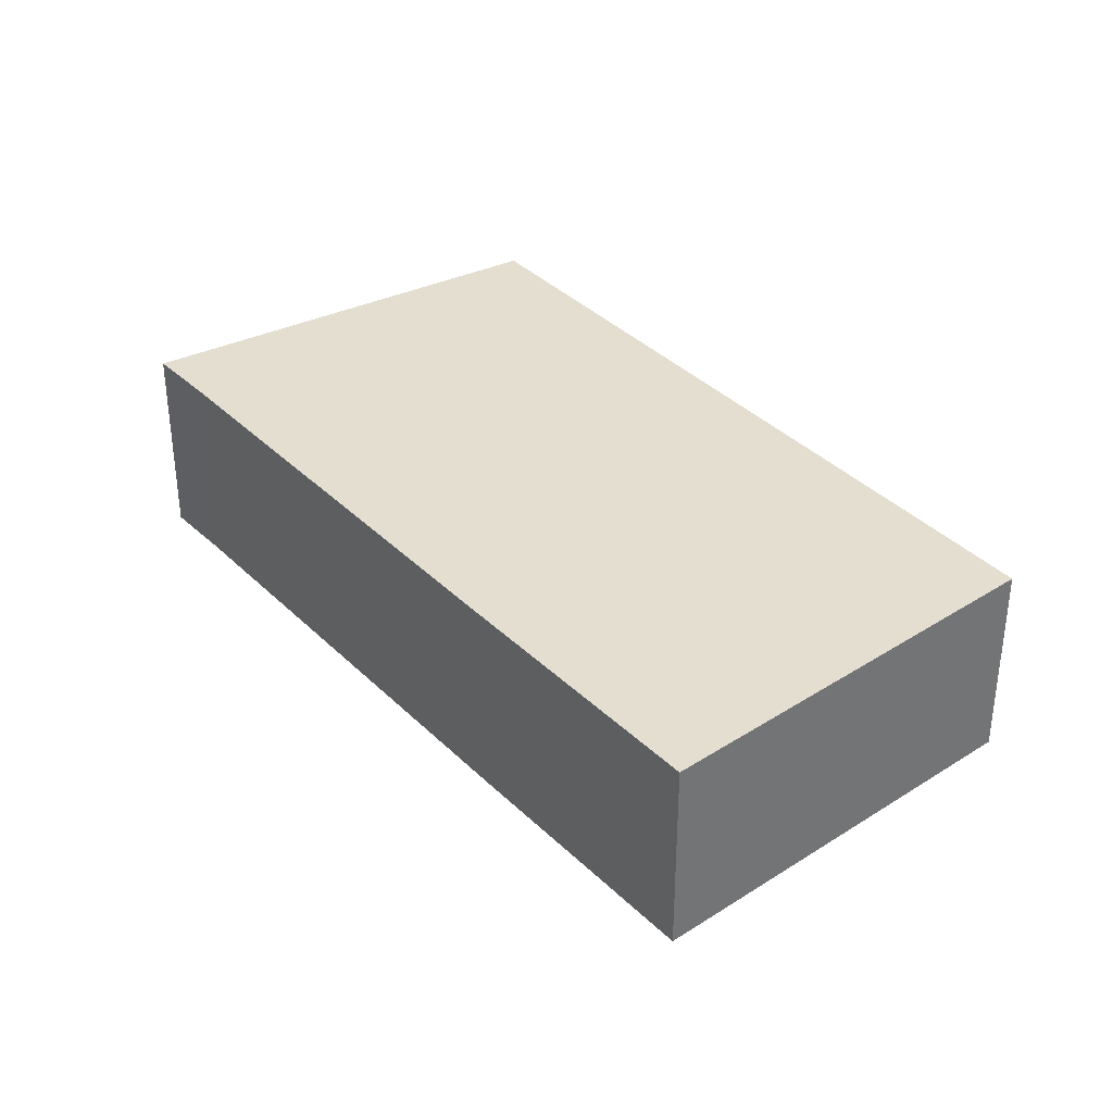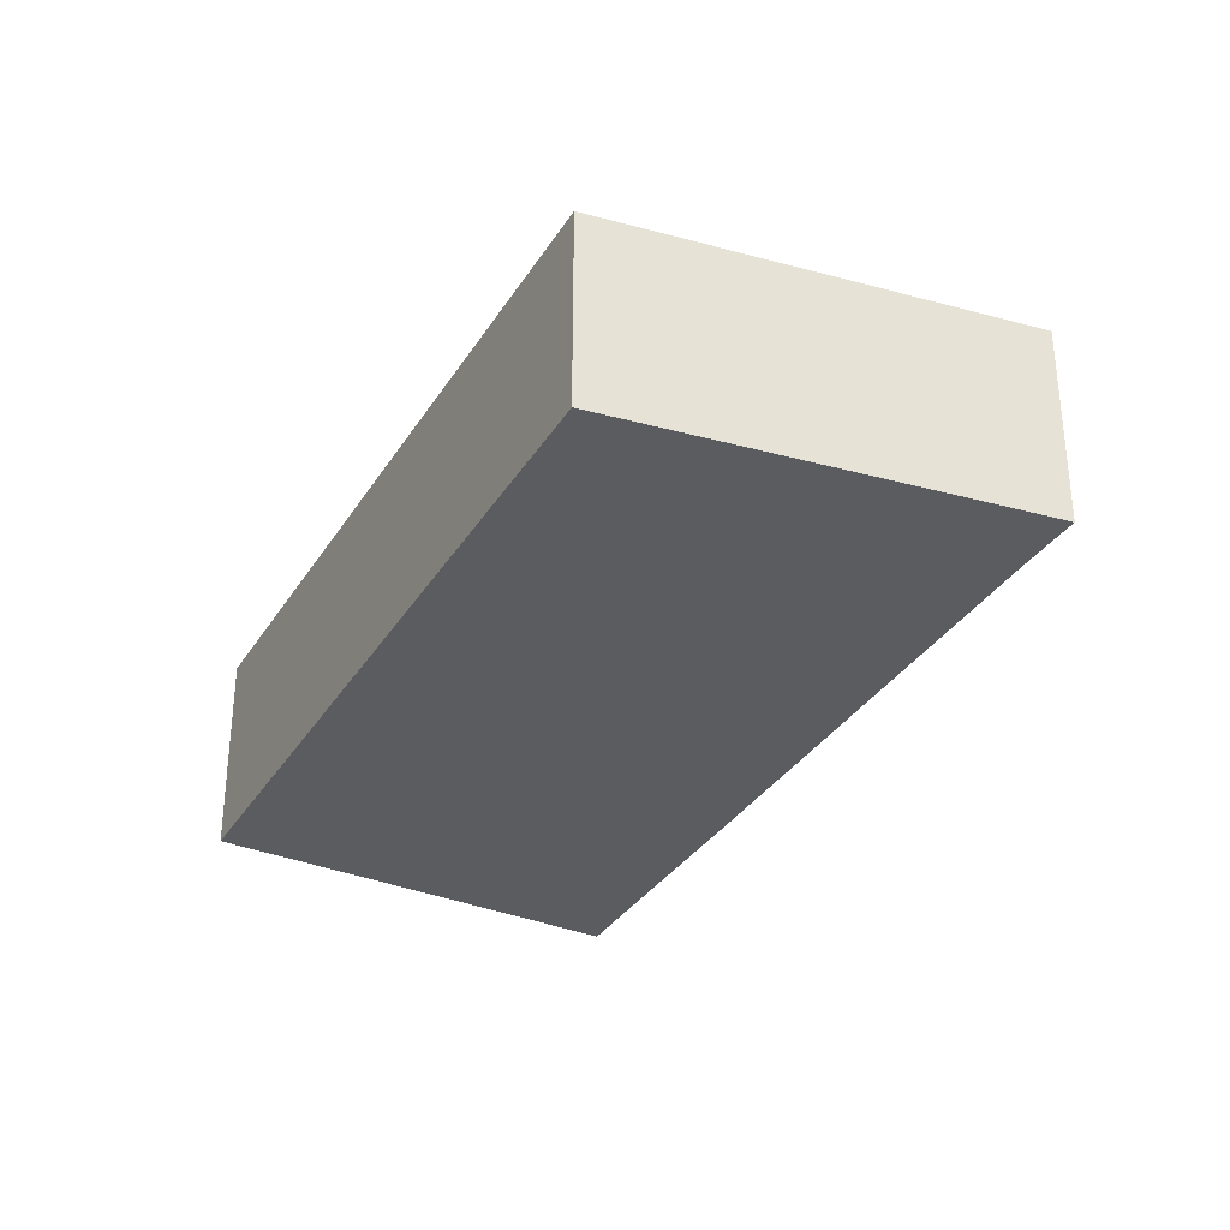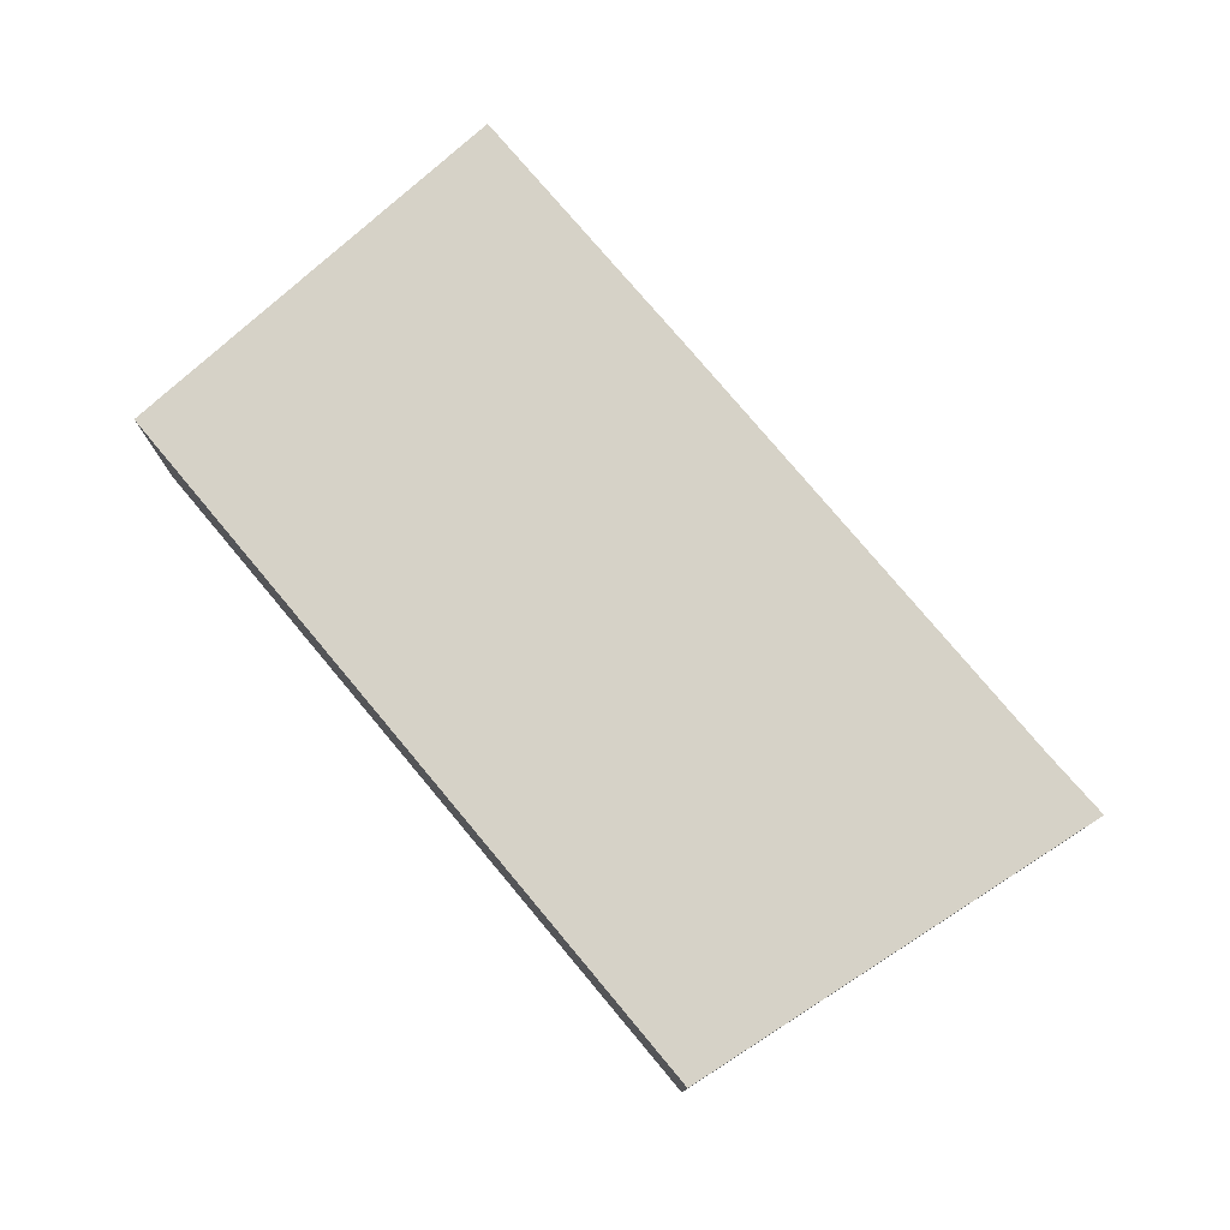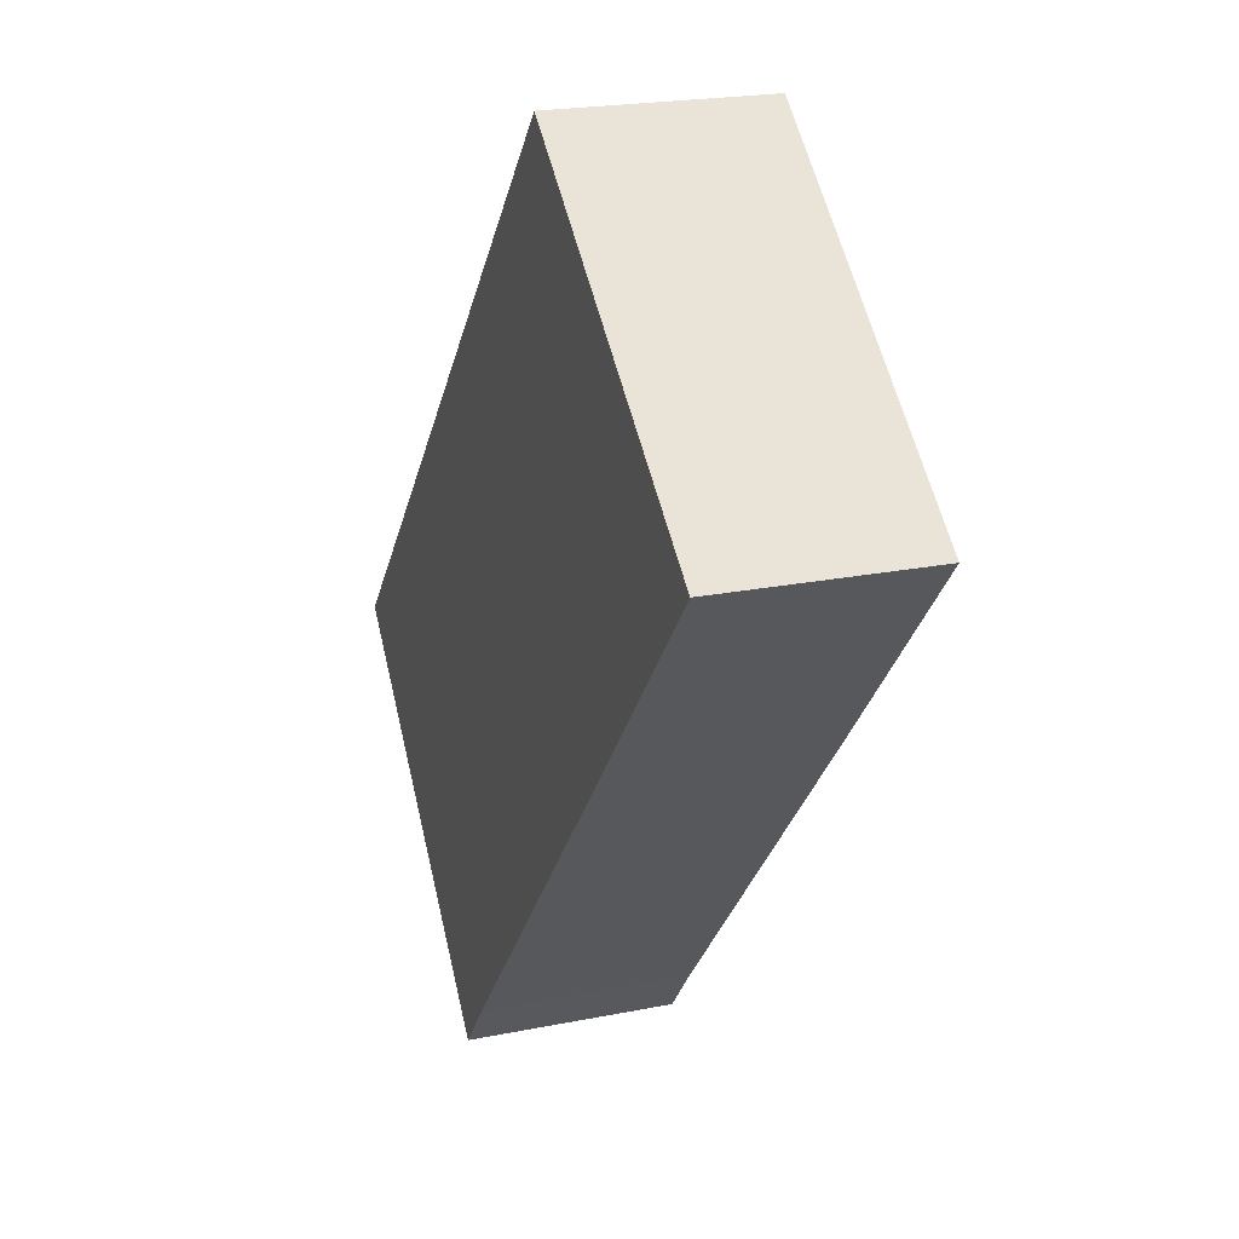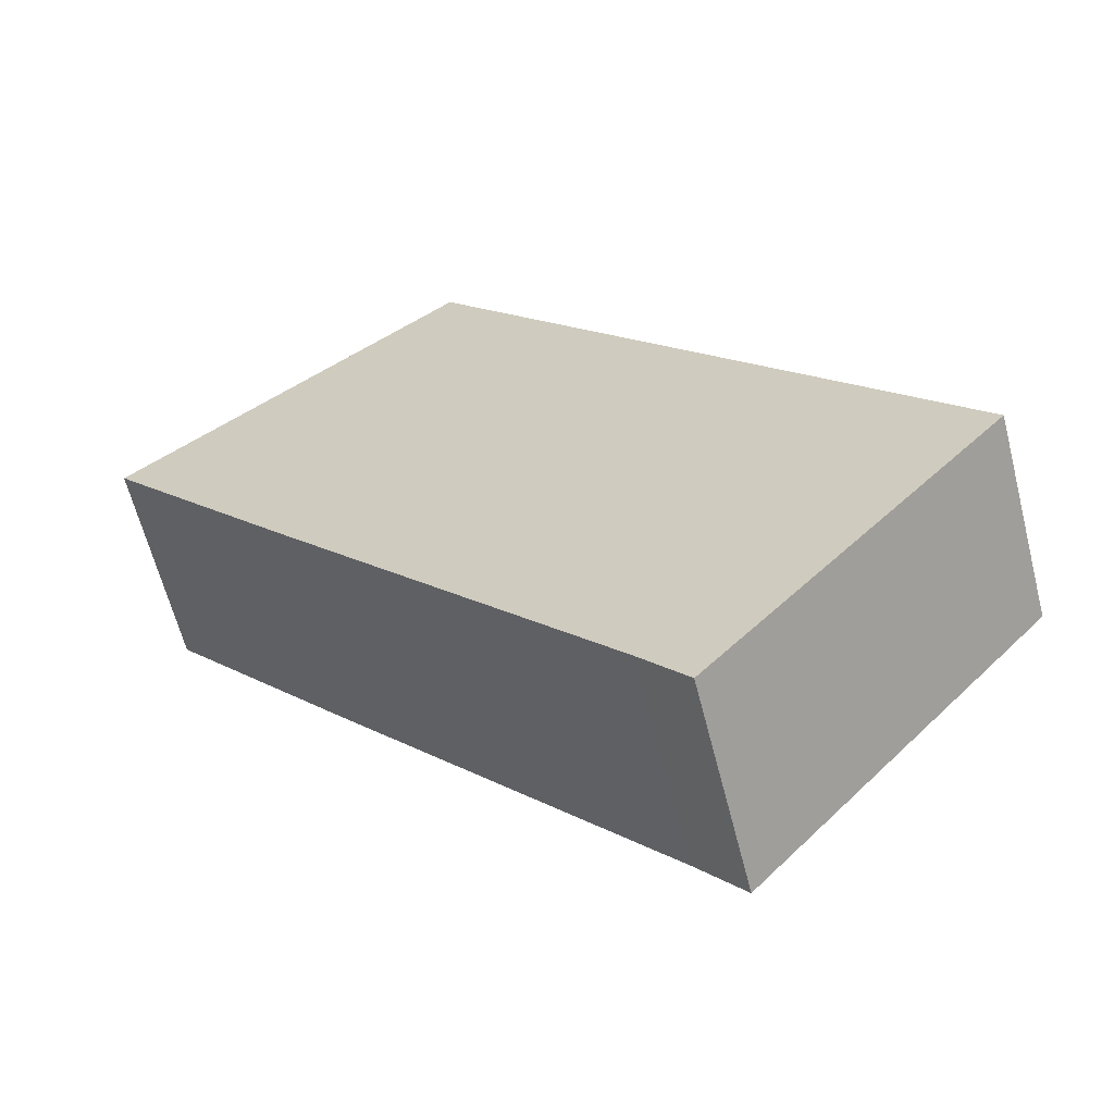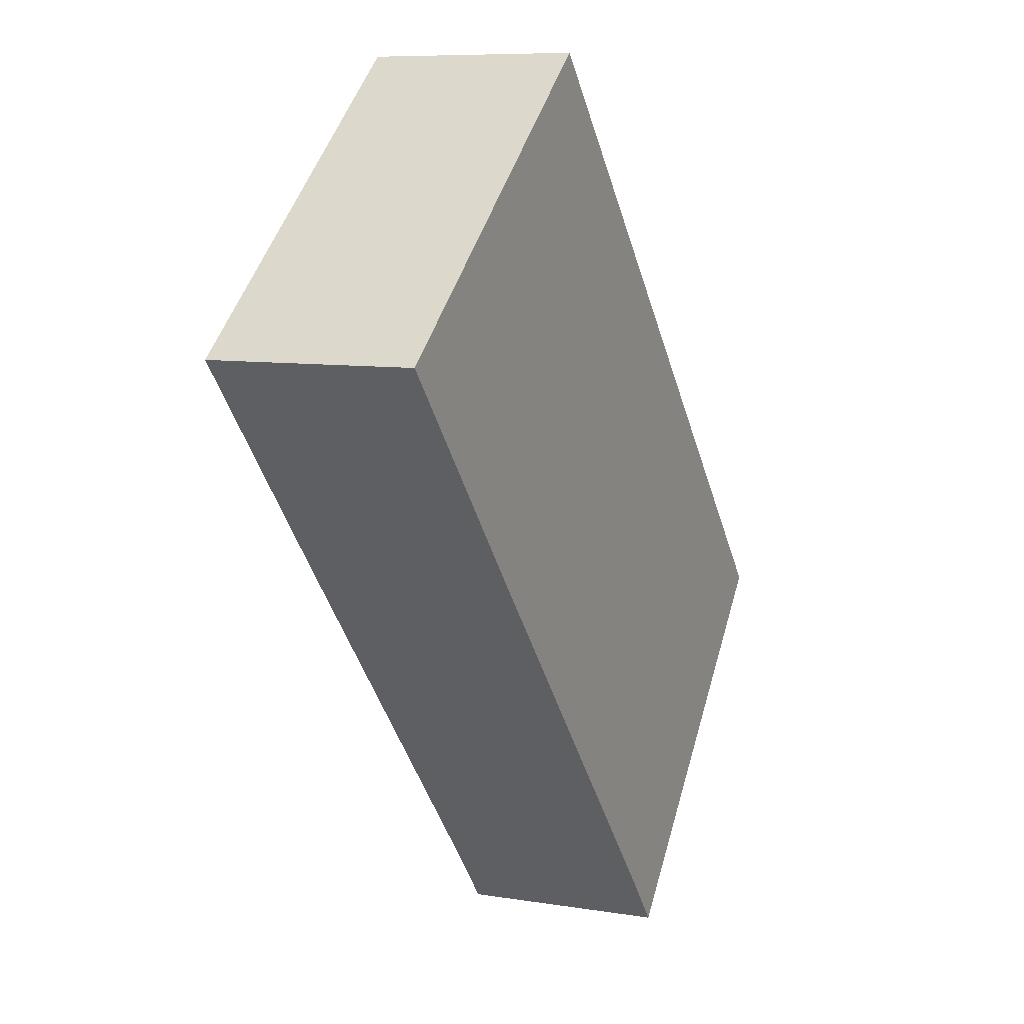
<metadata>
{"format":"obj","ext":"obj","renderer":"f3d","projection":"perspective","resolution":1024,"background":"white","views":[{"elev":36.4,"azim":-79.7,"up":"+Y"},{"elev":-33.8,"azim":111.1,"up":"+Y"},{"elev":78.6,"azim":98.6,"up":"+Y"},{"elev":21.2,"azim":-109.9,"up":"+Z"},{"elev":-62.7,"azim":14.3,"up":"+Z"},{"elev":8.3,"azim":-65.7,"up":"+Z"}]}
</metadata>
<code>
v  7.396 2.947 -8.474
v  12.24 2.947 -4.504
v  8.056 2.947 -9.261
v  2.653 2.947 -3.065
v  0.325 2.947 -0.375
v  0 2.947 1.805e-16
v  2.407 2.947 1.991
v  4.766 2.947 3.942
v  8.056 5.671e-16 -9.261
v  7.396 5.189e-16 -8.474
v  2.653 1.877e-16 -3.065
v  0.325 2.296e-17 -0.375
v  0 0 0
v  2.407 -1.219e-16 1.991
v  4.766 -2.414e-16 3.942
v  12.24 2.758e-16 -4.504
g defaultobject
f 1 2 3
f 2 1 4
f 2 4 5
f 2 5 6
f 2 6 7
f 2 7 8
f 9 1 3
f 1 9 10
f 10 4 1
f 4 10 11
f 4 11 5
f 5 11 12
f 5 12 6
f 6 12 13
f 13 7 6
f 7 13 14
f 7 14 8
f 8 14 15
f 16 3 2
f 3 16 9
f 15 2 8
f 2 15 16
f 12 14 13
f 14 12 11
f 14 11 15
f 15 11 10
f 15 10 16
f 16 10 9

</code>
